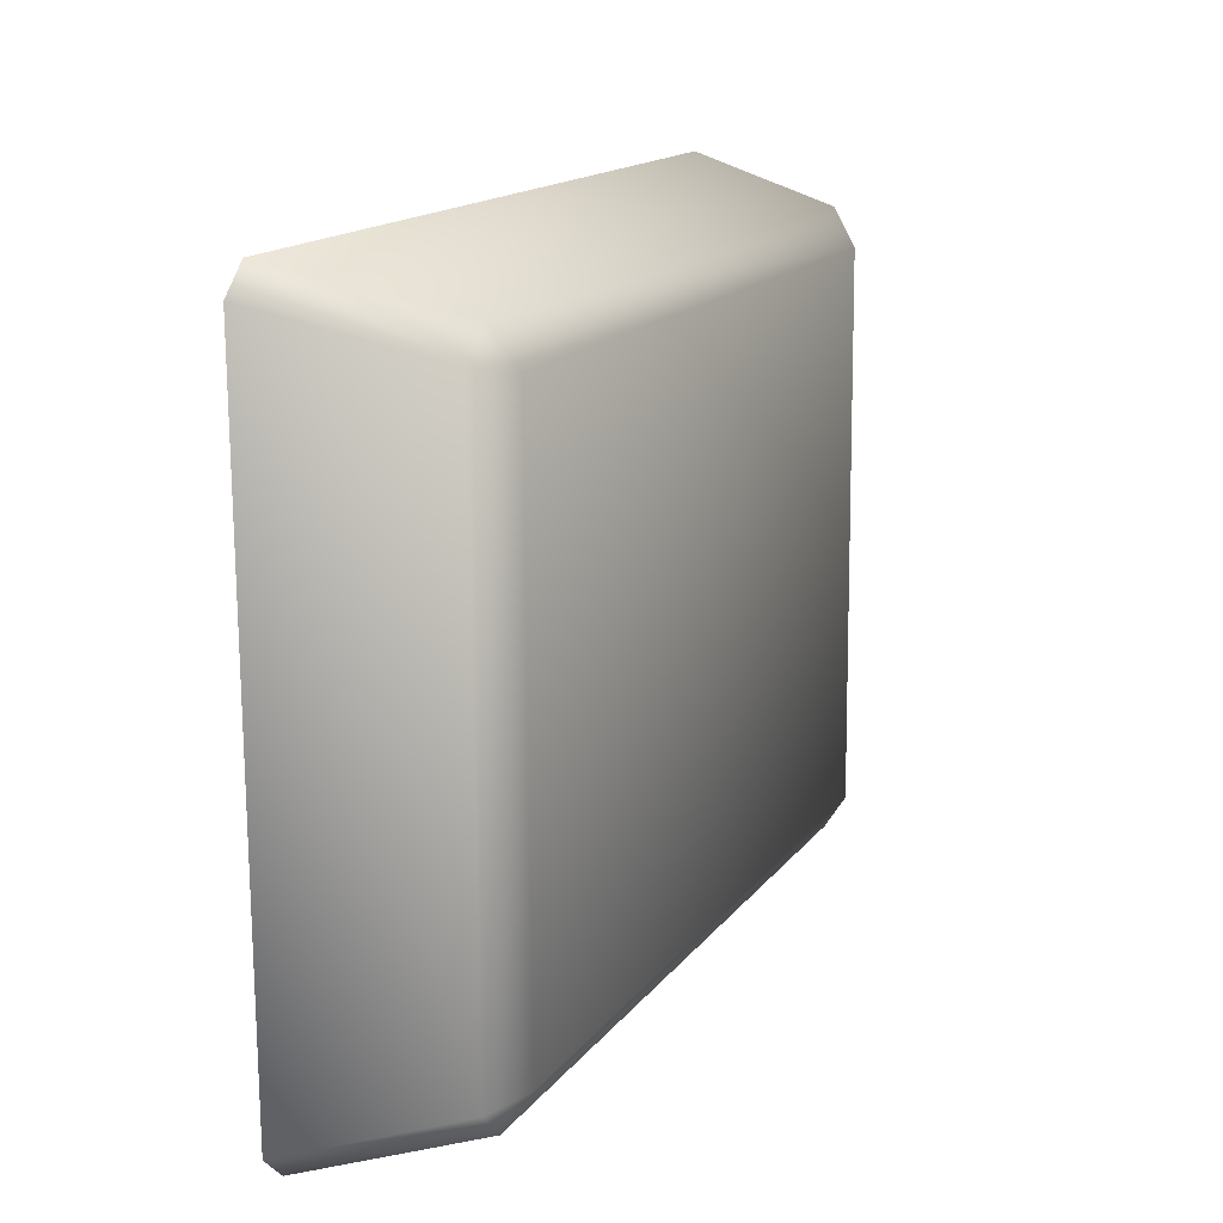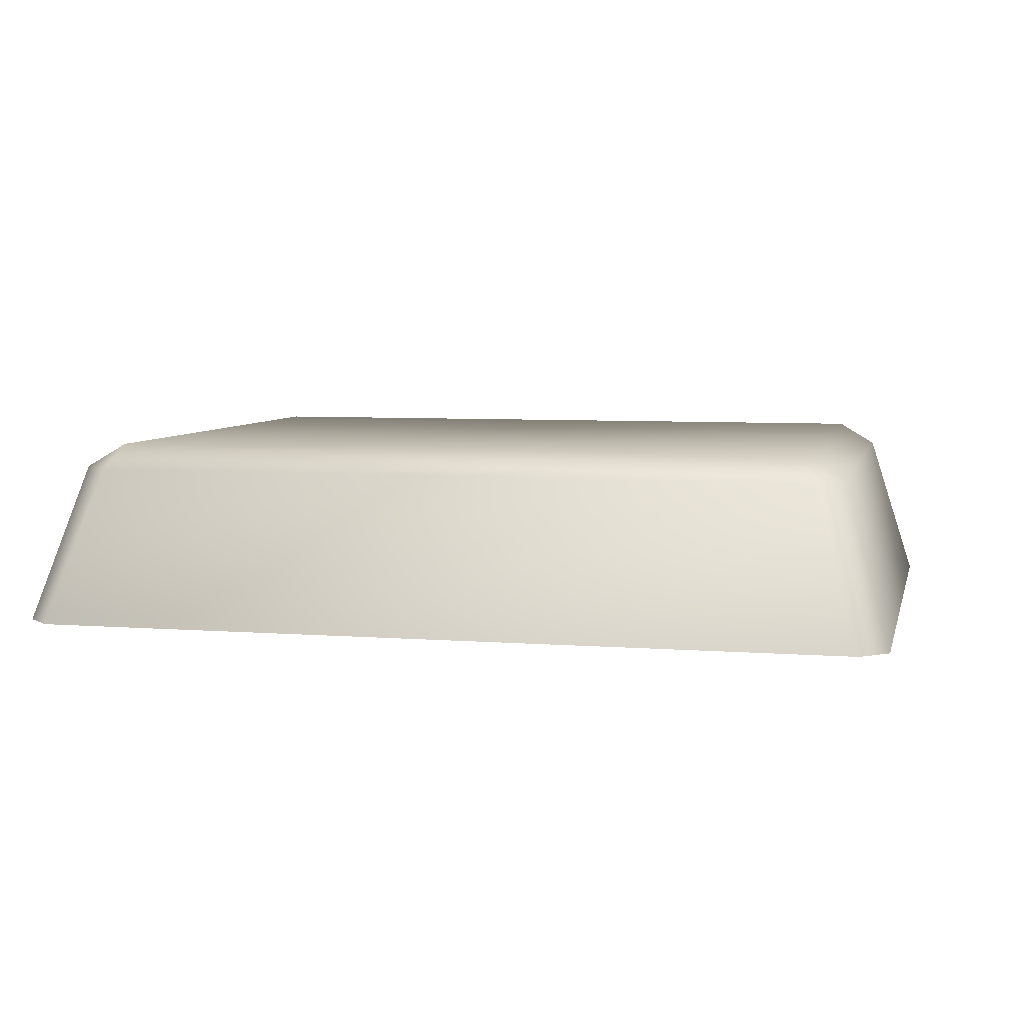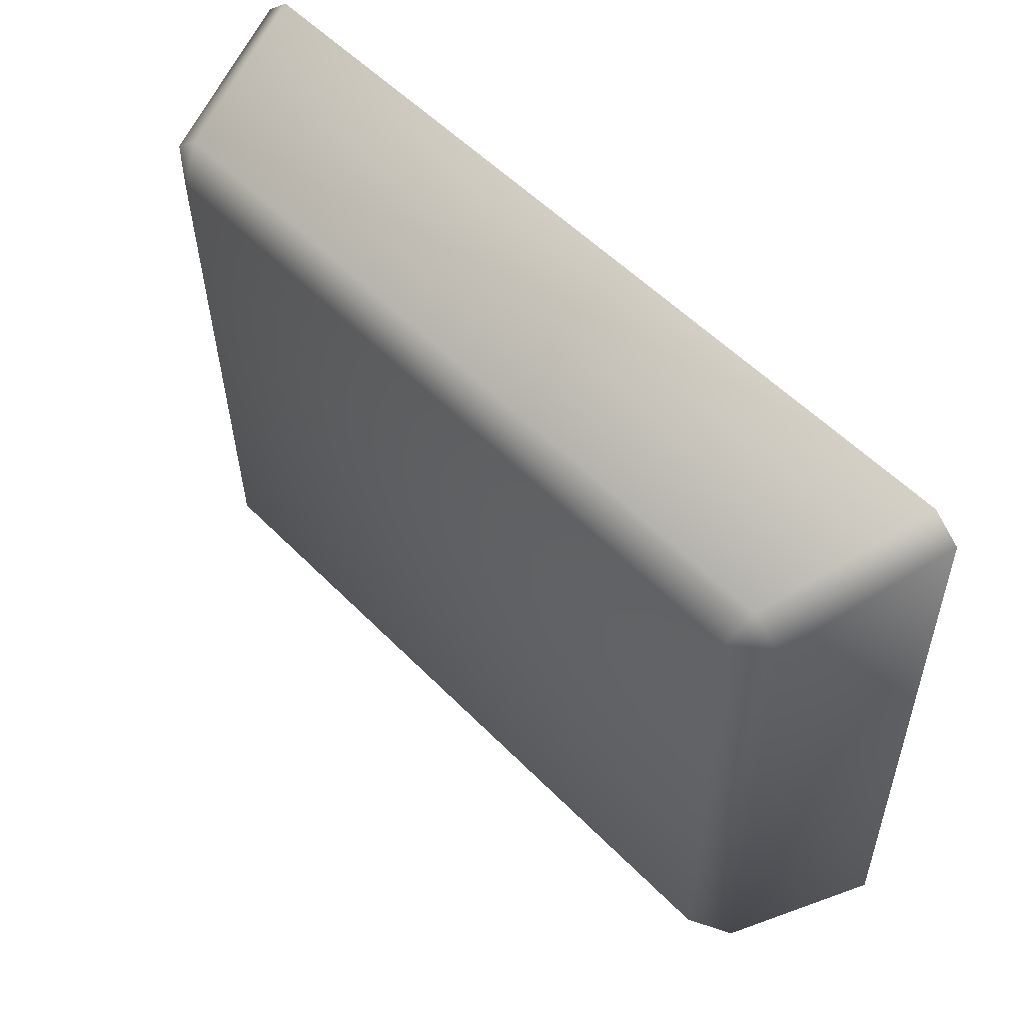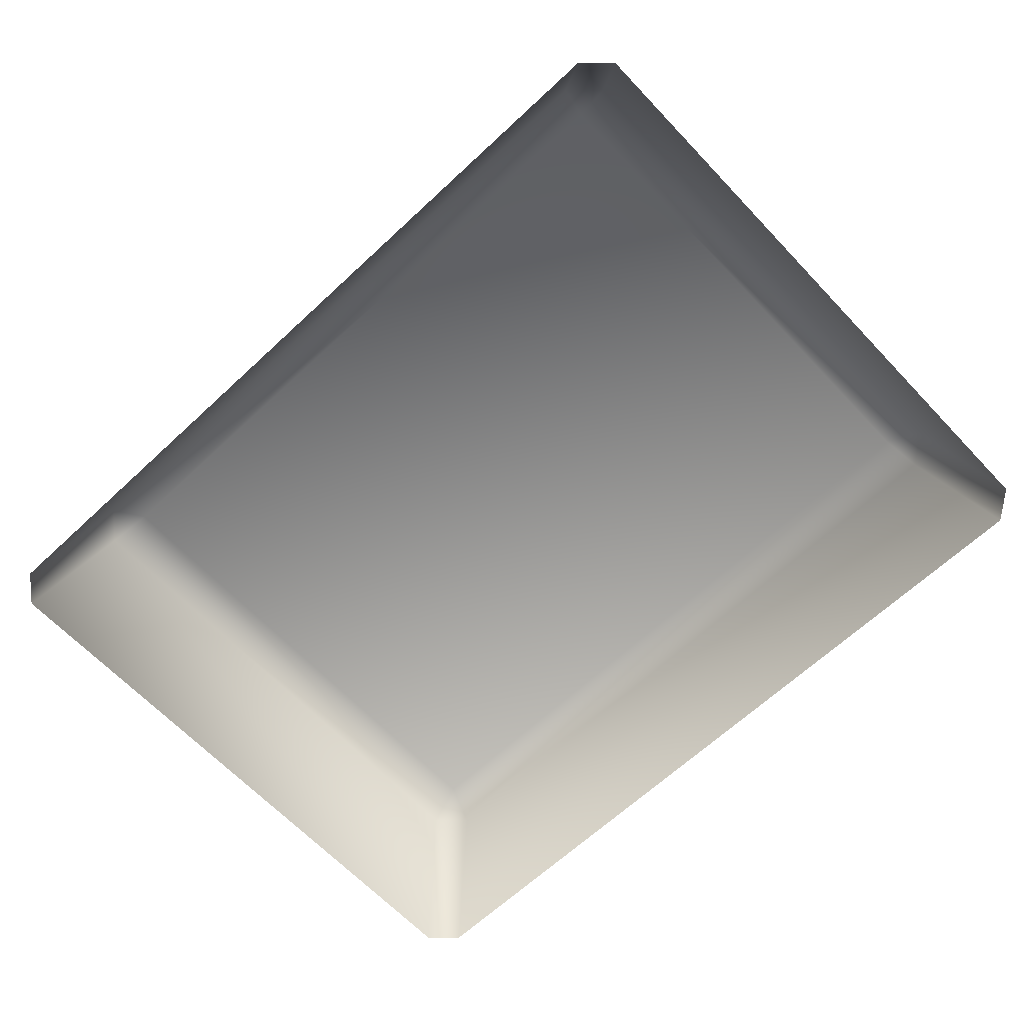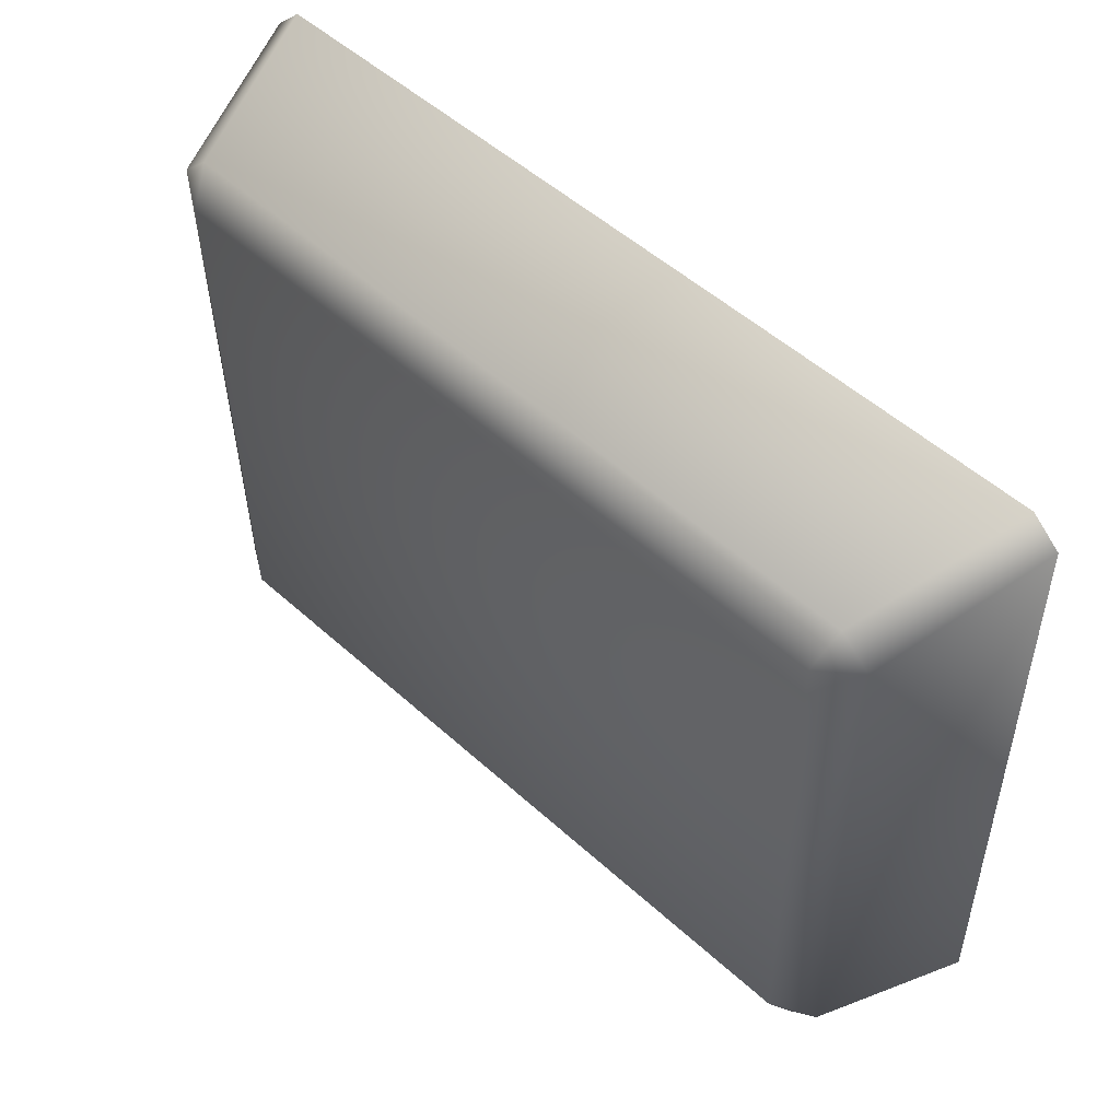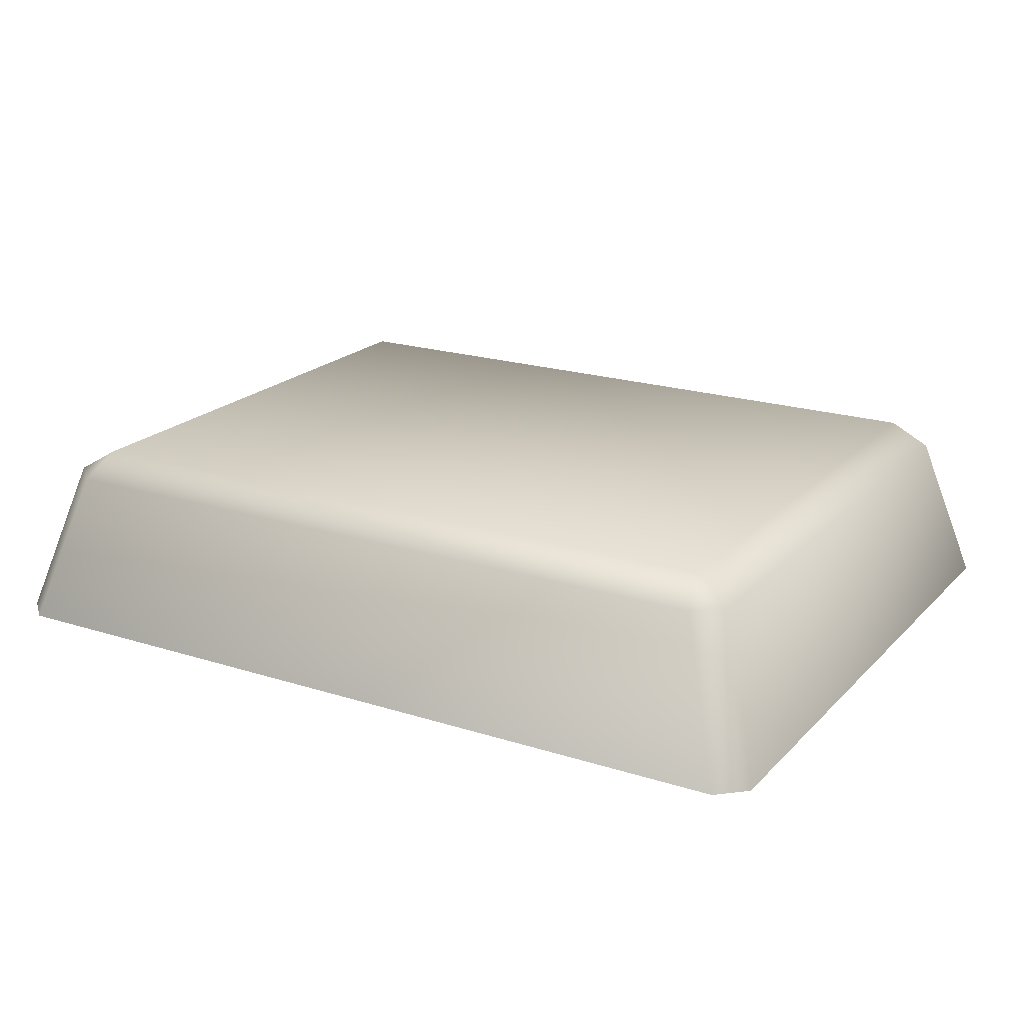
<metadata>
{"format":"obj","ext":"obj","renderer":"f3d","projection":"perspective","resolution":1024,"background":"white","views":[{"elev":14.2,"azim":113.6,"up":"+Z"},{"elev":6.0,"azim":-165.8,"up":"+Y"},{"elev":55.9,"azim":-133.1,"up":"+Z"},{"elev":-64.6,"azim":-135.7,"up":"+Y"},{"elev":52.9,"azim":-135.5,"up":"+Z"},{"elev":20.3,"azim":-148.8,"up":"+Y"}]}
</metadata>
<code>
o mesh16/mesh16-geometry#mesh16-geometry
v -0.03436 -0.1707 -0.05623
v -0.08164 -0.1707 -0.0554
v -0.08102 -0.1707 -0.01988
v -0.08228 -0.1723 -0.05775
v -0.08355 -0.1722 -0.01931
v -0.03374 -0.1707 -0.0207
v -0.08419 -0.1722 -0.05588
v -0.03381 -0.1723 -0.0586
v -0.08157 -0.1723 -0.0175
v -0.03311 -0.1723 -0.01835
v -0.03184 -0.1722 -0.0568
v -0.08558 -0.1828 -0.06045
v -0.03061 -0.1828 -0.06141
v -0.08737 -0.1828 -0.05871
v -0.08664 -0.1828 -0.01637
v -0.0312 -0.1722 -0.02022
v -0.02875 -0.1828 -0.05973
v -0.08478 -0.1828 -0.01469
v -0.02981 -0.1828 -0.01565
v -0.02801 -0.1828 -0.01739
f 1 2 3
f 4 2 1
f 2 5 3
f 1 3 6
f 4 7 2
f 8 4 1
f 7 5 2
f 3 5 9
f 6 3 10
f 11 1 6
f 12 7 4
f 4 8 13
f 8 1 11
f 7 14 5
f 15 9 5
f 3 9 10
f 6 10 16
f 11 6 16
f 14 7 12
f 12 4 13
f 8 17 13
f 8 11 17
f 5 14 15
f 15 18 9
f 18 10 9
f 10 19 16
f 16 20 11
f 11 20 17
f 18 19 10
f 16 19 20
f 3 2 1
f 1 2 4
f 3 5 2
f 6 3 1
f 2 7 4
f 1 4 8
f 2 5 7
f 9 5 3
f 10 3 6
f 6 1 11
f 4 7 12
f 13 8 4
f 11 1 8
f 5 14 7
f 5 9 15
f 10 9 3
f 16 10 6
f 16 6 11
f 12 7 14
f 13 4 12
f 13 17 8
f 17 11 8
f 15 14 5
f 9 18 15
f 9 10 18
f 16 19 10
f 11 20 16
f 17 20 11
f 10 19 18
f 20 19 16

</code>
